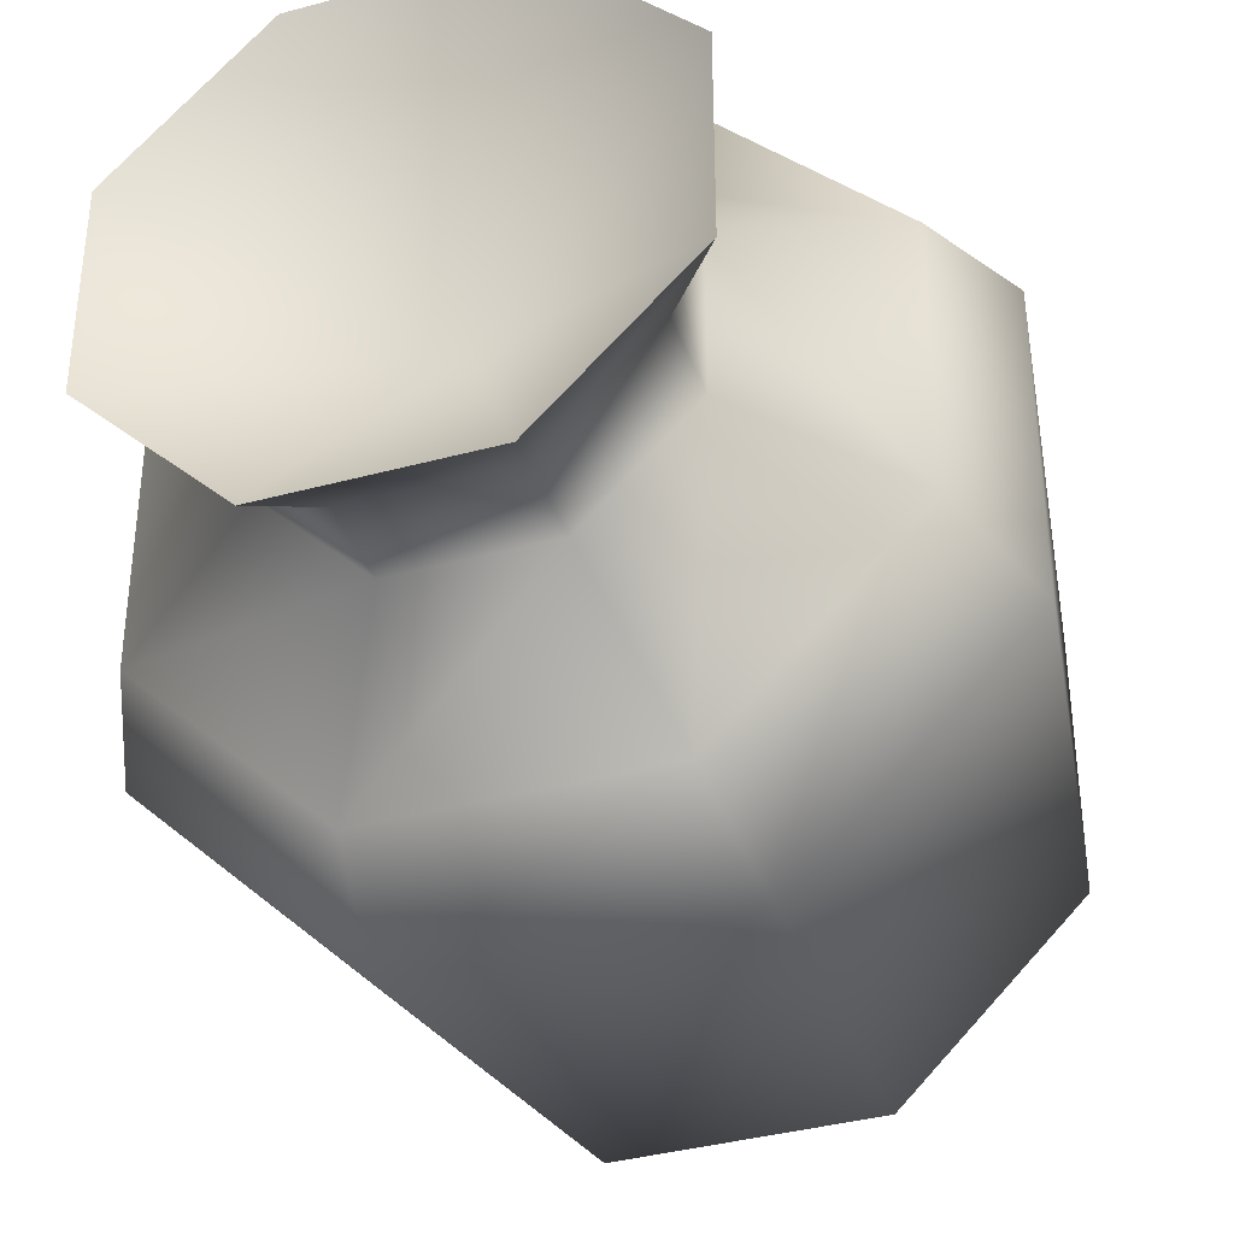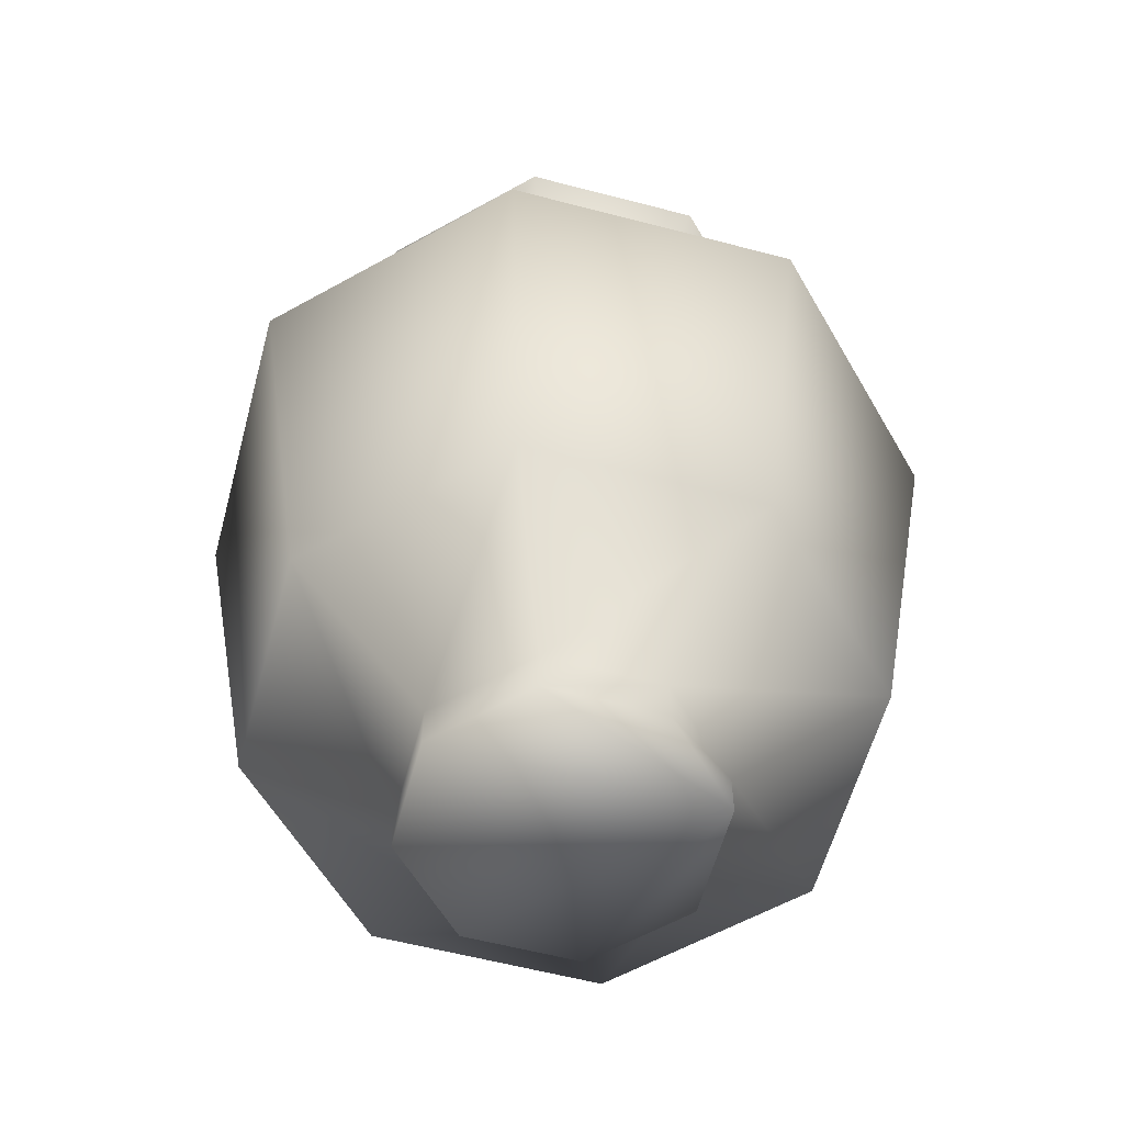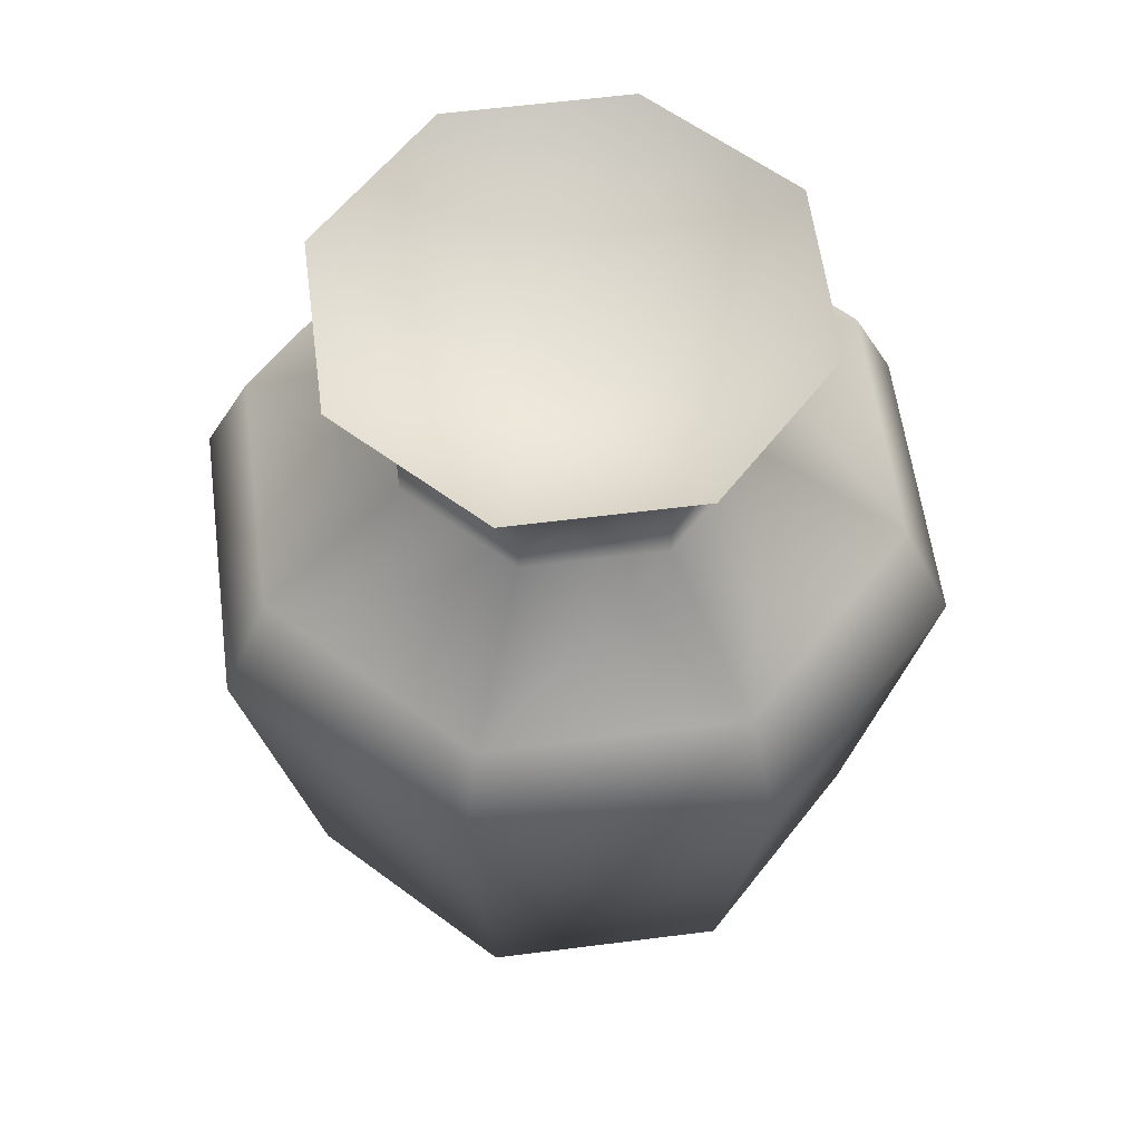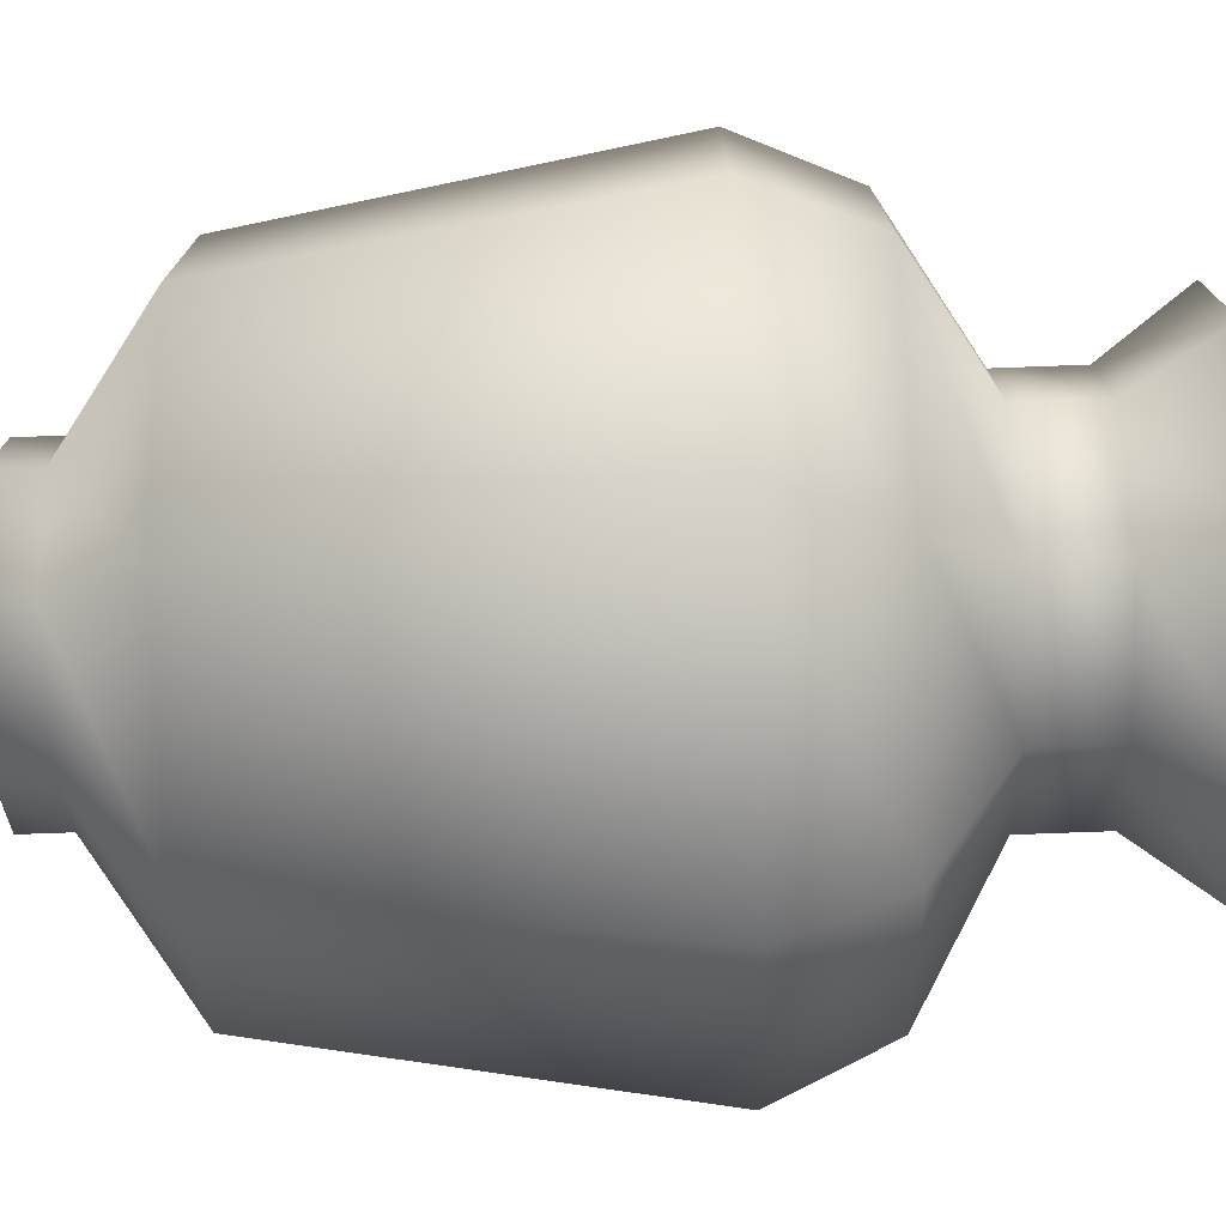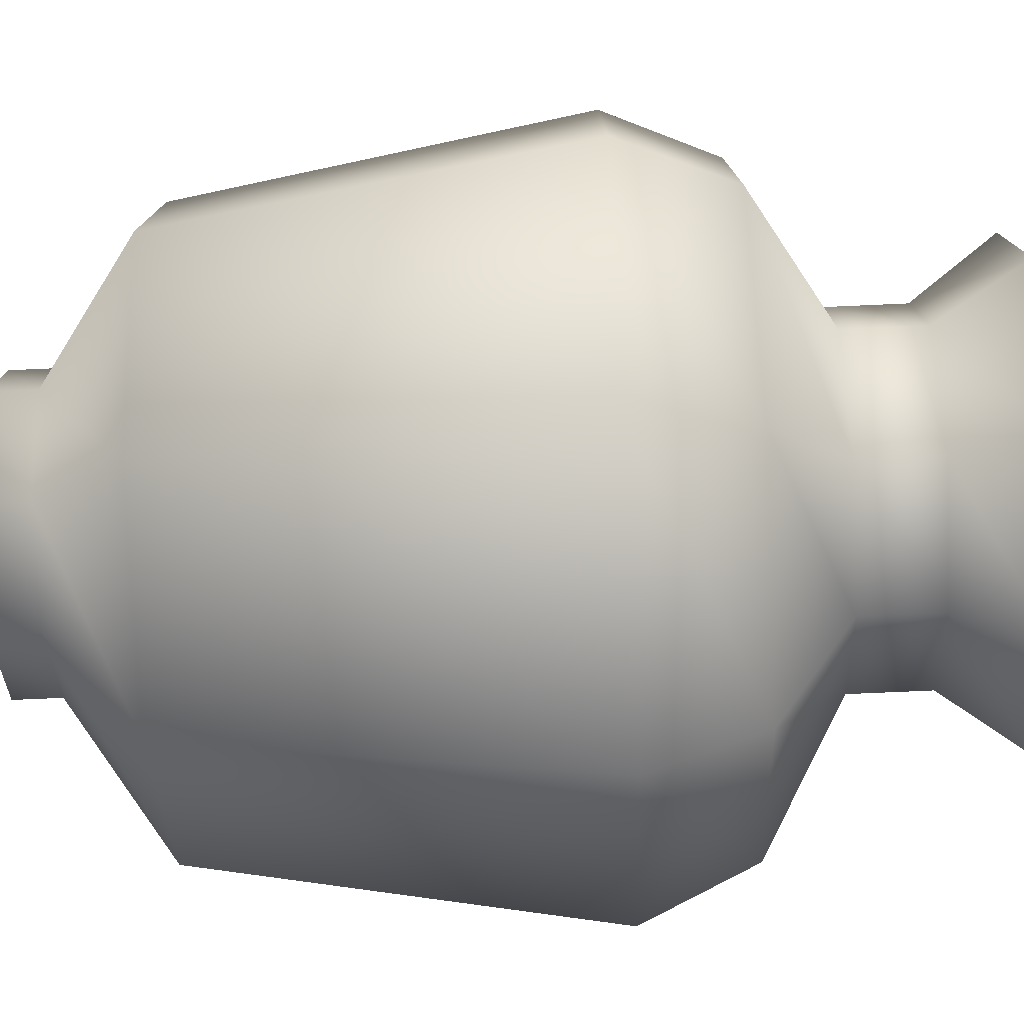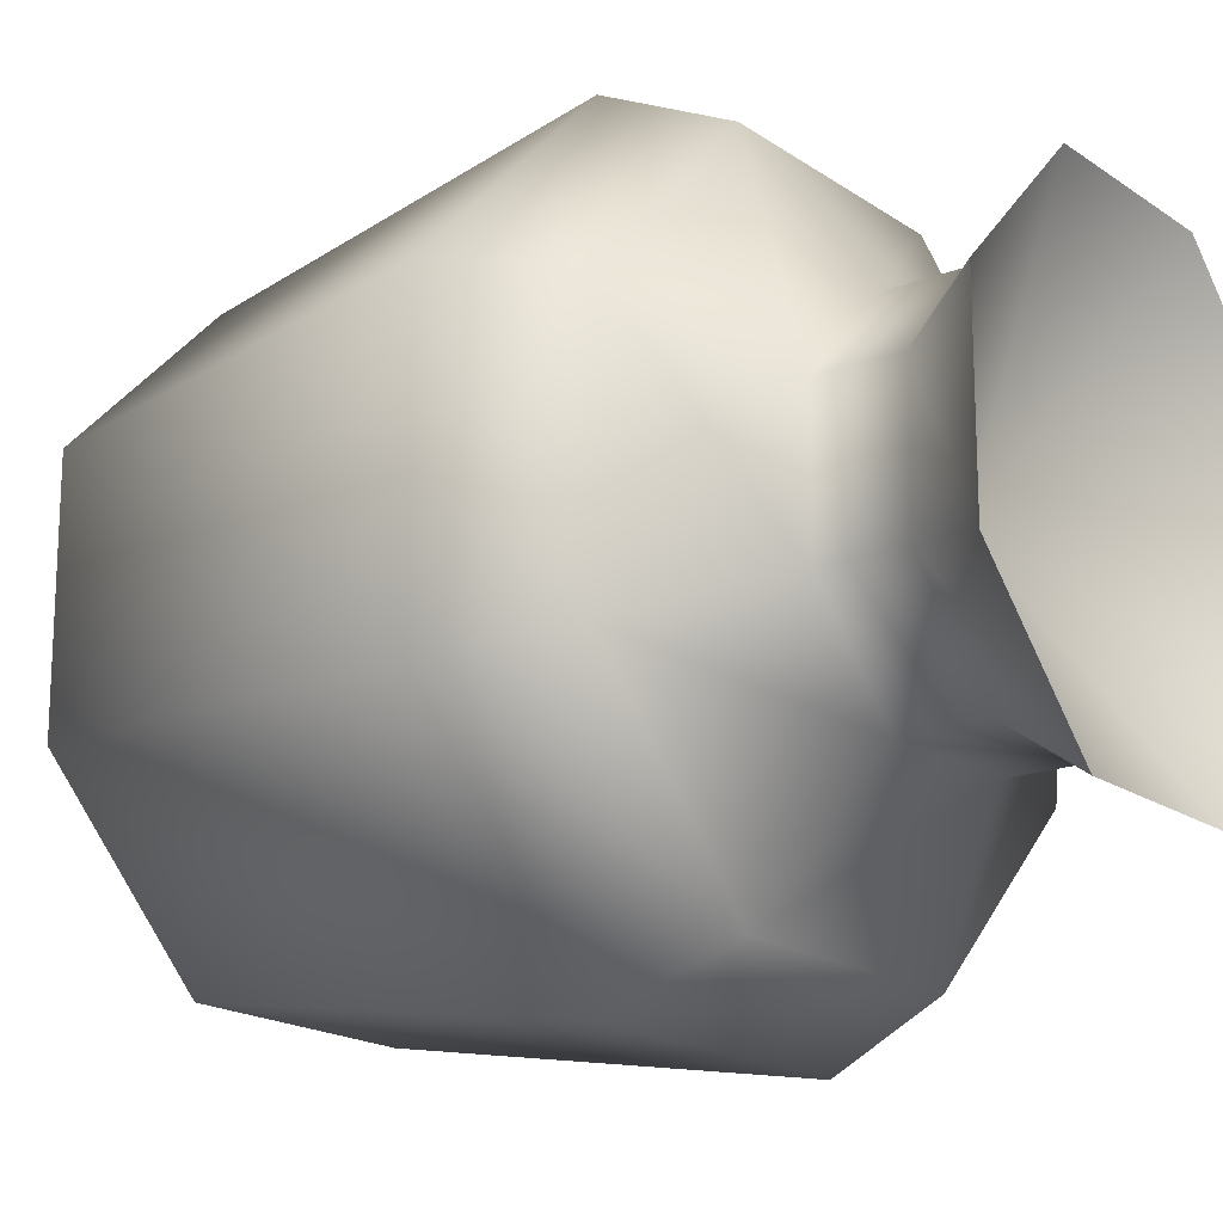
<metadata>
{"format":"obj","ext":"obj","renderer":"f3d","projection":"perspective","resolution":1024,"background":"white","views":[{"elev":-37.8,"azim":-160.9,"up":"+Z"},{"elev":-59.1,"azim":-150.1,"up":"+Y"},{"elev":59.0,"azim":172.5,"up":"+Y"},{"elev":-75.5,"azim":92.1,"up":"+Z"},{"elev":-77.7,"azim":92.5,"up":"+Z"},{"elev":-17.9,"azim":127.0,"up":"+Z"}]}
</metadata>
<code>
o titanvase01
v 0.02351 2.635 0.003712
v -0.7688 3.148 0.3319
v -0.3047 3.148 0.796
v 0.2656 2.845 0.5881
v 0.8158 3.148 0.3319
v 0.3517 3.148 0.796
v -0.2186 2.845 0.5881
v -0.2186 2.564 0.5881
v -0.5609 2.564 0.2458
v -1.04 2.269 0.4442
v -1.04 2.269 -0.4368
v 0.6079 2.845 0.2458
v 0.8158 3.148 -0.3245
v 0.2656 2.564 0.5881
v -0.417 2.269 1.067
v 0.6079 2.845 -0.2384
v 0.3517 3.148 -0.7886
v 0.6079 2.564 0.2458
v 0.464 2.269 1.067
v 0.2656 2.845 -0.5807
v -0.3047 3.148 -0.7886
v 0.6079 2.564 -0.2384
v 1.087 2.269 0.4442
v 0.5342 1.867 1.237
v -0.2186 2.845 -0.5807
v -0.7688 3.148 -0.3245
v 0.2656 2.564 -0.5807
v 1.087 2.269 -0.4368
v 1.256 1.867 0.5144
v 0.4382 0.4373 1.005
v -0.5609 2.845 -0.2384
v -0.7688 3.148 0.3319
v -0.2186 2.564 -0.5807
v 0.464 2.269 -1.06
v 1.256 1.867 -0.507
v 1.025 0.4373 0.4184
v 0.2299 0.07727 0.5019
v 1.025 0.4373 -0.411
v 0.5342 1.867 -1.229
v -0.417 2.269 -1.06
v -0.5609 2.564 -0.2384
v -0.5609 2.845 0.2458
v -0.3047 3.148 0.796
v 0.4382 0.4373 -0.9974
v -0.4872 1.867 -1.229
v 0.5217 0.07727 0.2101
v 0.2299 -0.08822 0.5019
v 0.5217 -0.08822 0.2101
v 0.5217 0.07727 -0.2026
v -1.209 1.867 -0.507
v -0.3912 0.4373 -0.9974
v 0.2299 0.07727 -0.4945
v 0.5217 -0.08822 -0.2026
v -0.4747 -0.08822 0.2101
v -1.209 1.867 0.5144
v -0.9776 0.4373 -0.411
v -0.1828 0.07727 -0.4945
v 0.2299 -0.08822 -0.4945
v -0.4872 1.867 1.237
v -0.9776 0.4373 0.4184
v -0.4747 0.07727 -0.2026
v -0.1828 -0.08822 -0.4945
v -0.3912 0.4373 1.005
v -0.4747 0.07727 0.2101
v -0.4747 -0.08822 -0.2026
v -0.1828 0.07727 0.5019
v -0.1828 -0.08822 0.5019
v -0.7688 3.148 -0.3245
v -0.7688 3.148 0.3319
v -0.3047 3.148 -0.7886
v 0.3517 3.148 -0.7886
v 0.8158 3.148 -0.3245
v 0.8158 3.148 0.3319
v 0.3517 3.148 0.796
g Geoset0
f 1 2 3
f 4 5 6
f 7 4 6
f 8 4 7
f 9 8 7
f 10 8 9
f 11 10 9
f 12 13 5
f 4 12 5
f 14 12 4
f 8 14 4
f 15 14 8
f 16 17 13
f 12 16 13
f 18 16 12
f 14 18 12
f 19 18 14
f 20 21 17
f 16 20 17
f 22 20 16
f 18 22 16
f 23 22 18
f 19 23 18
f 24 23 19
f 25 26 21
f 20 25 21
f 27 25 20
f 22 27 20
f 28 27 22
f 23 28 22
f 29 28 23
f 24 29 23
f 29 24 30
f 31 32 26
f 25 31 26
f 33 31 25
f 27 33 25
f 34 33 27
f 28 34 27
f 35 34 28
f 29 35 28
f 35 29 36
f 30 36 29
f 36 30 37
f 36 38 35
f 39 35 38
f 35 39 34
f 39 40 34
f 34 40 33
f 40 41 33
f 33 41 31
f 41 42 31
f 31 42 32
f 42 43 32
f 38 44 39
f 45 39 44
f 39 45 40
f 45 11 40
f 40 11 41
f 11 9 41
f 41 9 42
f 9 7 42
f 42 7 43
f 7 6 43
f 46 37 47
f 37 46 36
f 38 36 46
f 47 48 46
f 49 46 48
f 46 49 38
f 44 38 49
f 50 10 11
f 45 50 11
f 50 45 51
f 44 51 45
f 51 44 52
f 49 52 44
f 52 49 53
f 48 53 49
f 53 48 54
f 48 47 54
f 10 15 8
f 55 15 10
f 50 55 10
f 55 50 56
f 51 56 50
f 56 51 57
f 52 57 51
f 57 52 58
f 53 58 52
f 58 53 54
f 55 59 15
f 59 55 60
f 56 60 55
f 60 56 61
f 57 61 56
f 61 57 62
f 58 62 57
f 62 58 54
f 60 63 59
f 63 60 64
f 61 64 60
f 64 61 65
f 62 65 61
f 65 62 54
f 64 66 63
f 66 64 54
f 65 54 64
f 54 67 66
f 47 67 54
f 67 47 37
f 37 66 67
f 66 37 30
f 30 63 66
f 63 30 24
f 24 59 63
f 59 24 19
f 59 19 15
f 15 19 14
f 1 68 69
f 1 70 68
f 1 71 70
f 1 72 71
f 1 73 72
f 1 74 73
f 1 3 74

</code>
